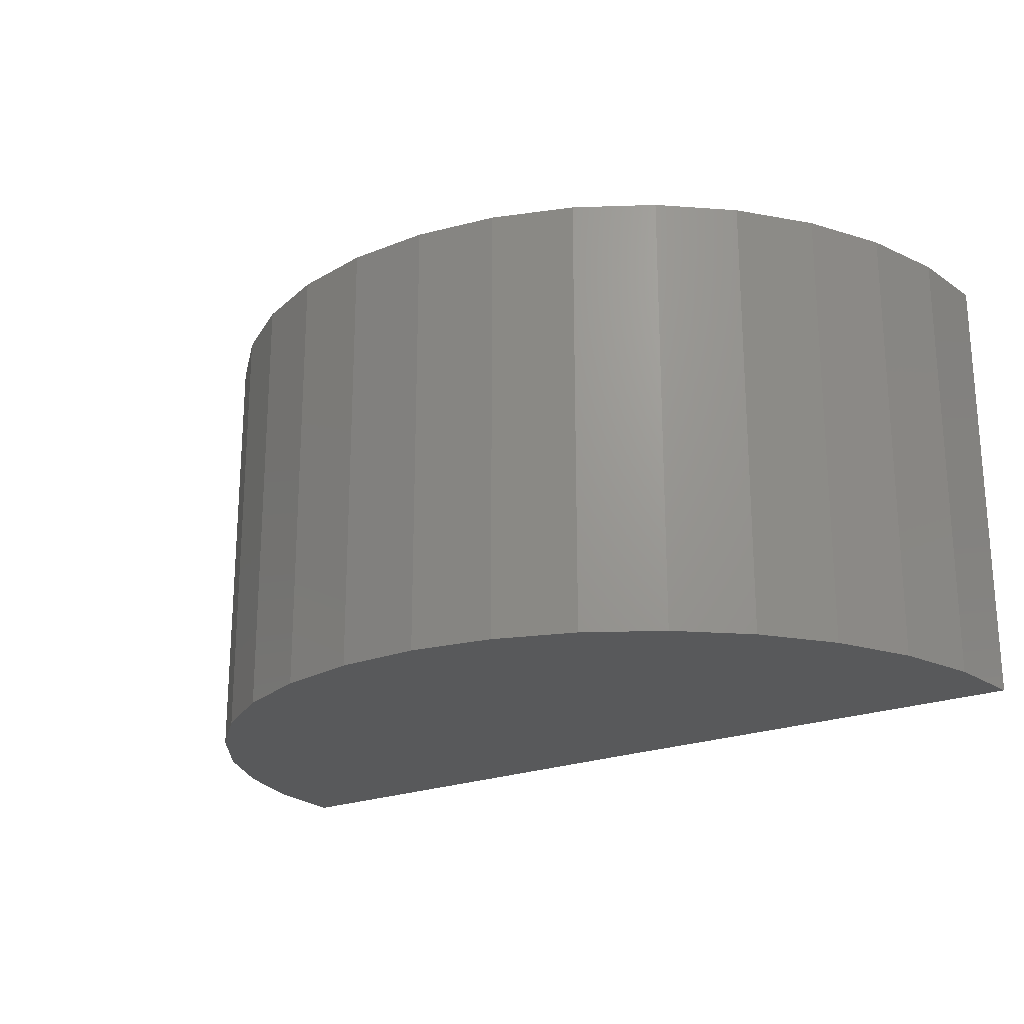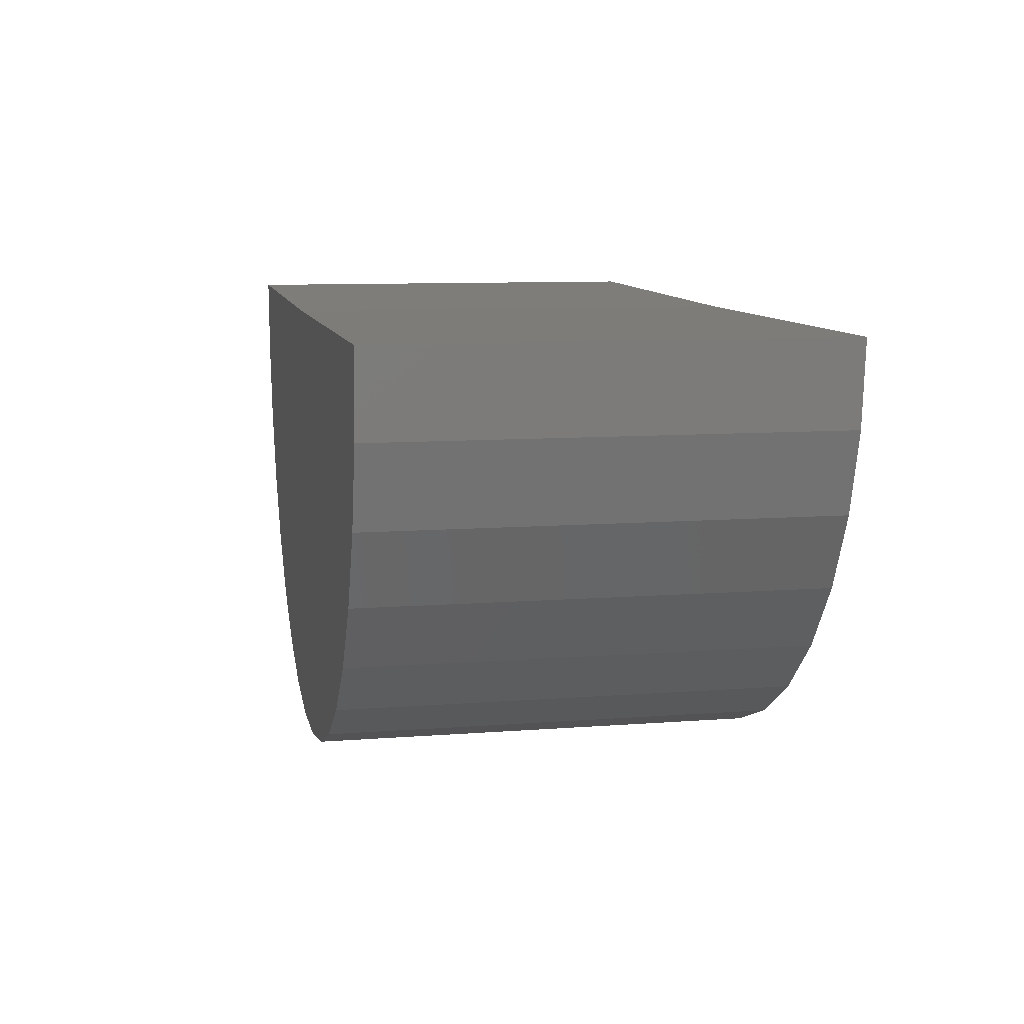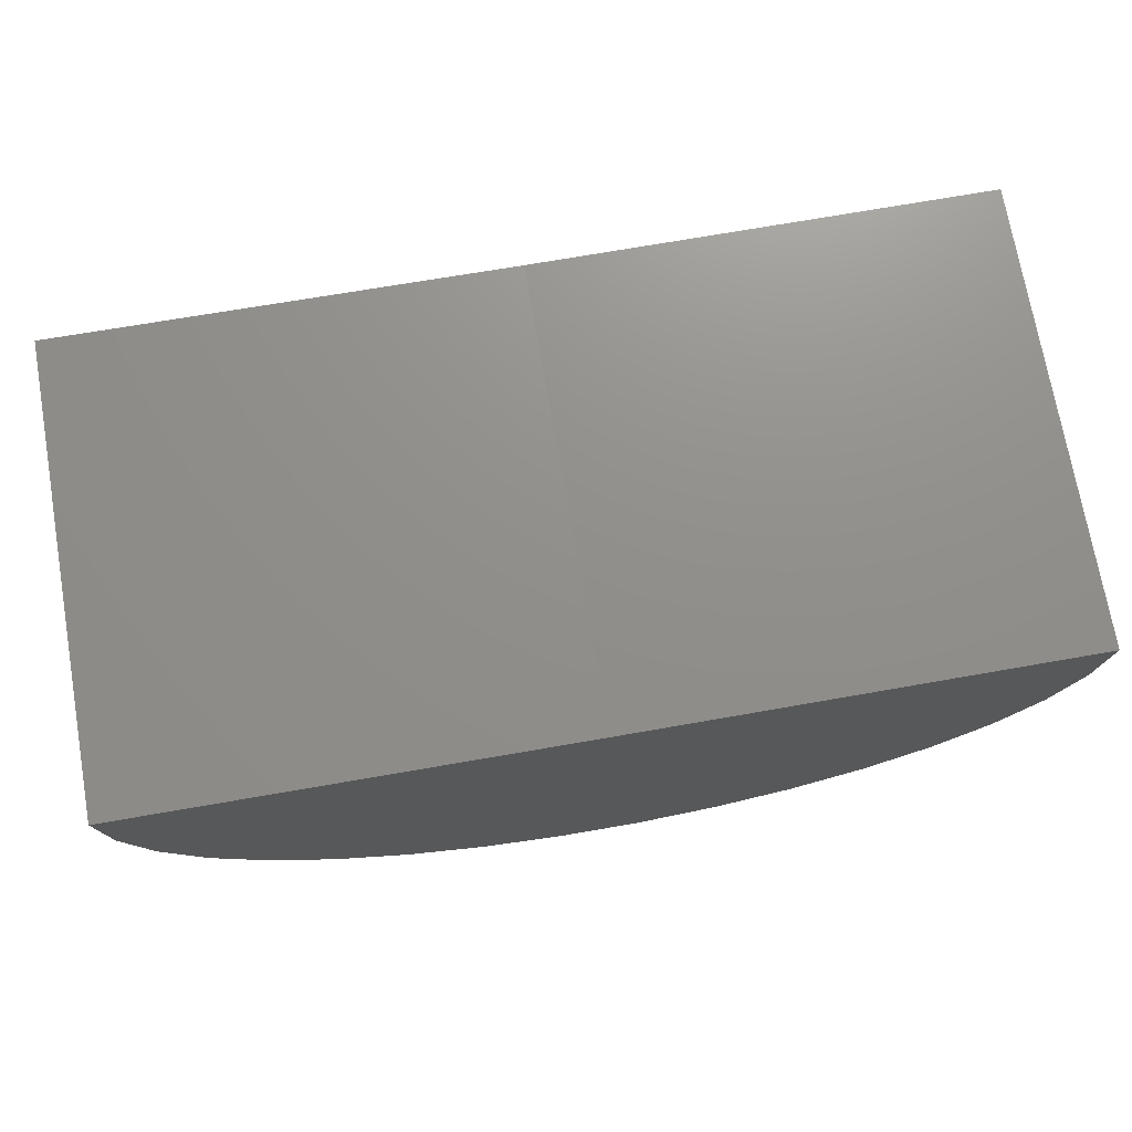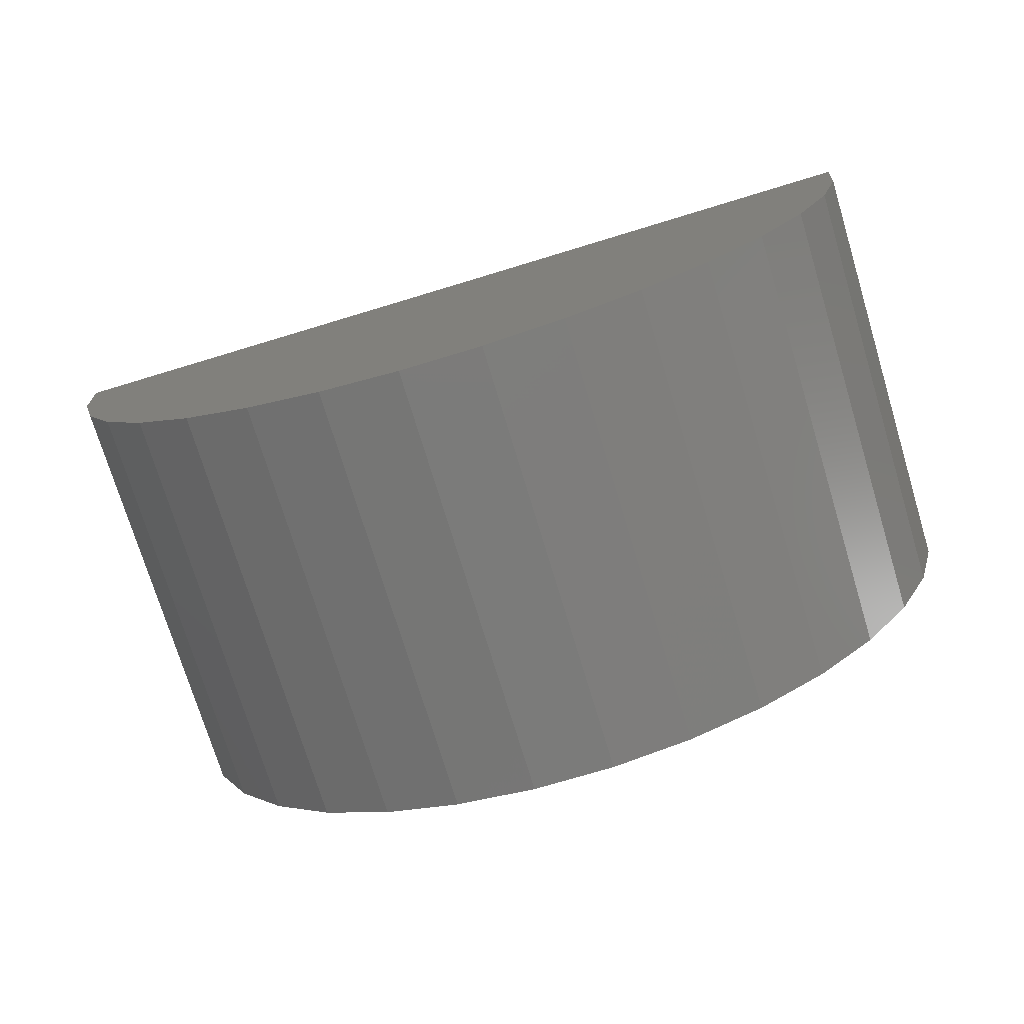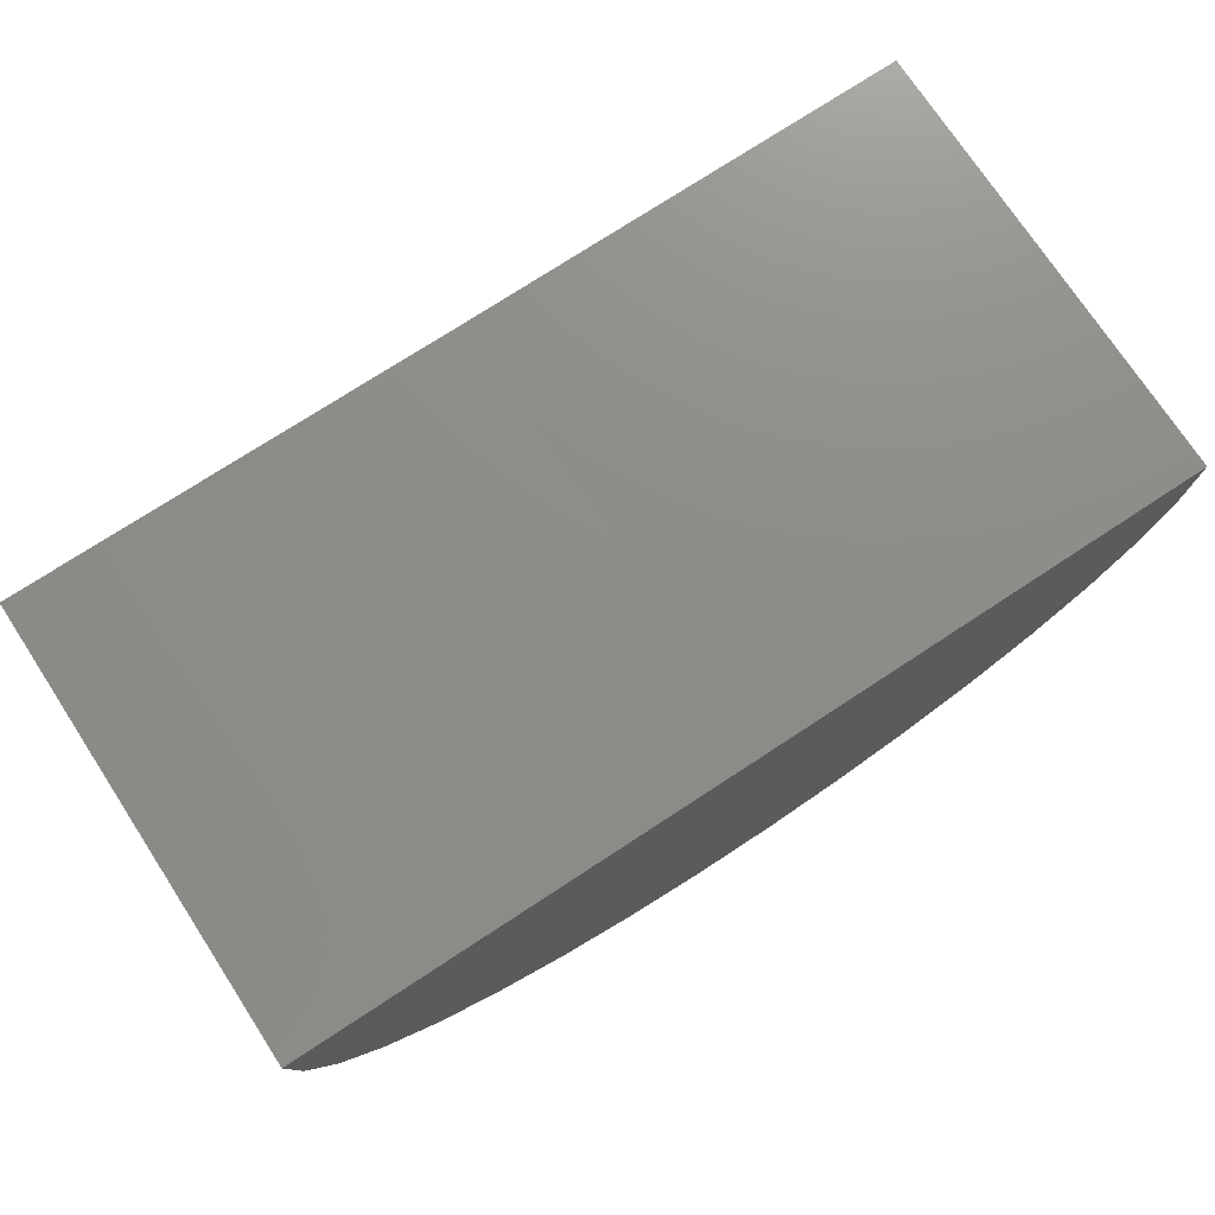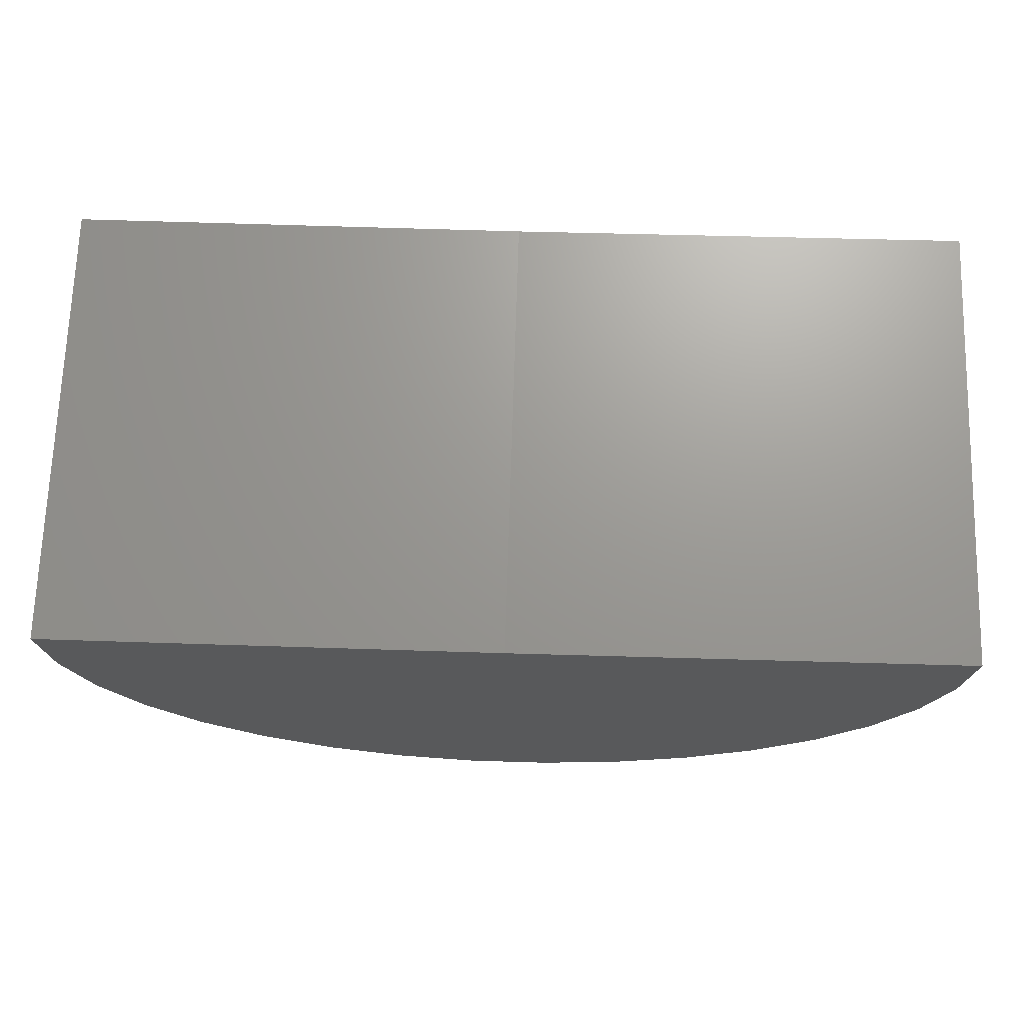
<metadata>
{"format":"stl","ext":"stl","renderer":"f3d","projection":"perspective","resolution":1024,"background":"white","views":[{"elev":-21.7,"azim":35.6,"up":"+Z"},{"elev":9.5,"azim":-101.5,"up":"+Y"},{"elev":73.0,"azim":170.1,"up":"+Y"},{"elev":-74.5,"azim":-163.1,"up":"+Y"},{"elev":74.3,"azim":-33.2,"up":"+Y"},{"elev":69.6,"azim":1.8,"up":"+Y"}]}
</metadata>
<code>
# stl→obj: 38 verts, 72 faces
v -0.4844 0.001636 -0.05469
v -0.6172 1.475e-17 -0.05469
v -0.4844 0.001636 0.07812
v -0.6172 2.304e-17 0.07812
v -0.75 0 -0.05469
v -0.75 8.294e-18 0.07812
v -0.4864 -0.02289 -0.05469
v -0.4864 -0.02289 0.07812
v -0.4928 -0.04663 -0.05469
v -0.4928 -0.04663 0.07812
v -0.5036 -0.06877 -0.05469
v -0.5036 -0.06877 0.07812
v -0.5182 -0.08855 -0.05469
v -0.5182 -0.08855 0.07812
v -0.5362 -0.1053 -0.05469
v -0.5362 -0.1053 0.07812
v -0.557 -0.1184 -0.05469
v -0.557 -0.1184 0.07812
v -0.5799 -0.1275 -0.05469
v -0.5799 -0.1275 0.07812
v -0.6041 -0.1322 -0.05469
v -0.6041 -0.1322 0.07812
v -0.6287 -0.1323 -0.05469
v -0.6287 -0.1323 0.07812
v -0.6529 -0.1279 -0.05469
v -0.6529 -0.1279 0.07812
v -0.6759 -0.1191 -0.05469
v -0.6759 -0.1191 0.07812
v -0.6968 -0.1063 -0.05469
v -0.6968 -0.1063 0.07812
v -0.7151 -0.08976 -0.05469
v -0.7151 -0.08976 0.07812
v -0.73 -0.07016 -0.05469
v -0.73 -0.07016 0.07812
v -0.741 -0.04816 -0.05469
v -0.741 -0.04816 0.07812
v -0.7477 -0.0245 -0.05469
v -0.7477 -0.0245 0.07812
f 1 2 3
f 3 2 4
f 5 6 2
f 2 6 4
f 1 3 7
f 7 3 8
f 7 8 9
f 9 8 10
f 9 10 11
f 11 10 12
f 11 12 13
f 13 12 14
f 13 14 15
f 15 14 16
f 15 16 17
f 17 16 18
f 17 18 19
f 19 18 20
f 19 20 21
f 21 20 22
f 21 22 23
f 23 22 24
f 23 24 25
f 25 24 26
f 25 26 27
f 27 26 28
f 27 28 29
f 29 28 30
f 29 30 31
f 31 30 32
f 31 32 33
f 33 32 34
f 33 34 35
f 35 34 36
f 35 36 37
f 37 36 38
f 37 38 5
f 5 38 6
f 4 8 3
f 18 26 20
f 20 26 24
f 20 24 22
f 4 6 8
f 8 6 38
f 8 38 10
f 10 38 36
f 10 36 12
f 12 36 34
f 12 34 14
f 14 34 32
f 14 32 16
f 16 32 30
f 16 30 18
f 18 30 28
f 18 28 26
f 7 2 1
f 19 25 17
f 23 25 19
f 21 23 19
f 25 27 17
f 17 27 29
f 17 29 15
f 15 29 31
f 15 31 13
f 13 31 33
f 13 33 11
f 11 33 35
f 11 35 9
f 9 35 37
f 9 37 7
f 7 37 5
f 7 5 2

</code>
